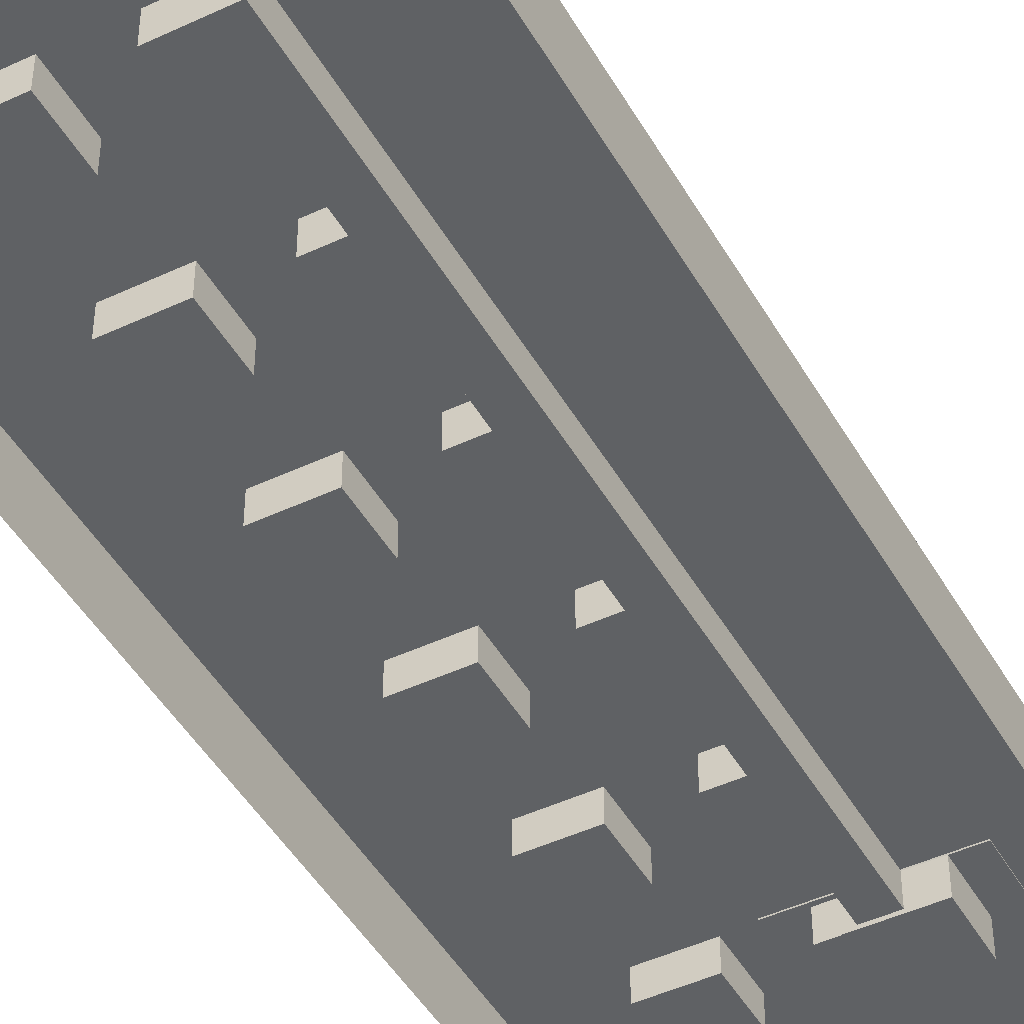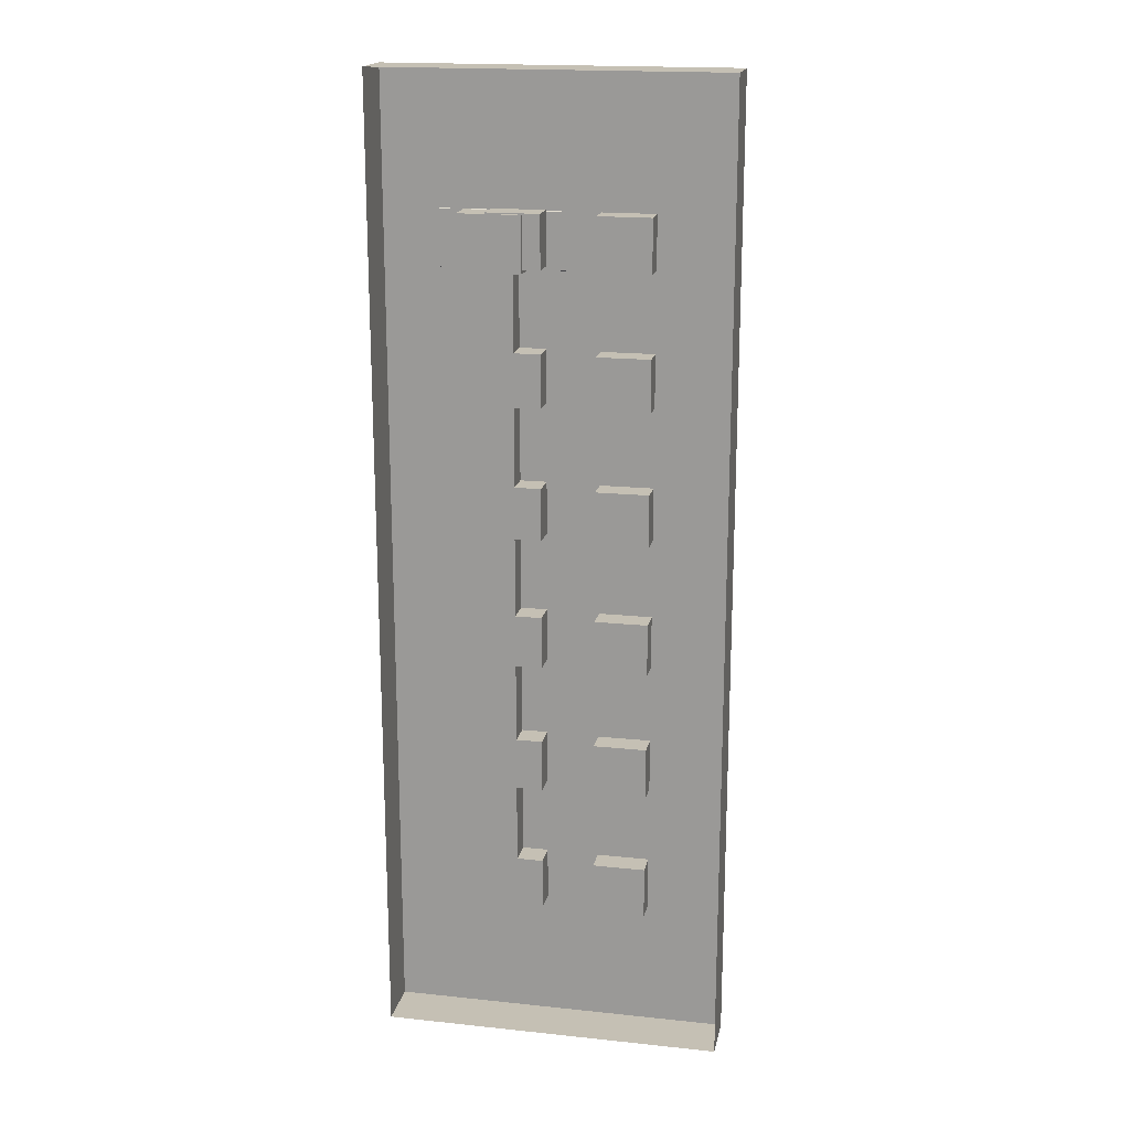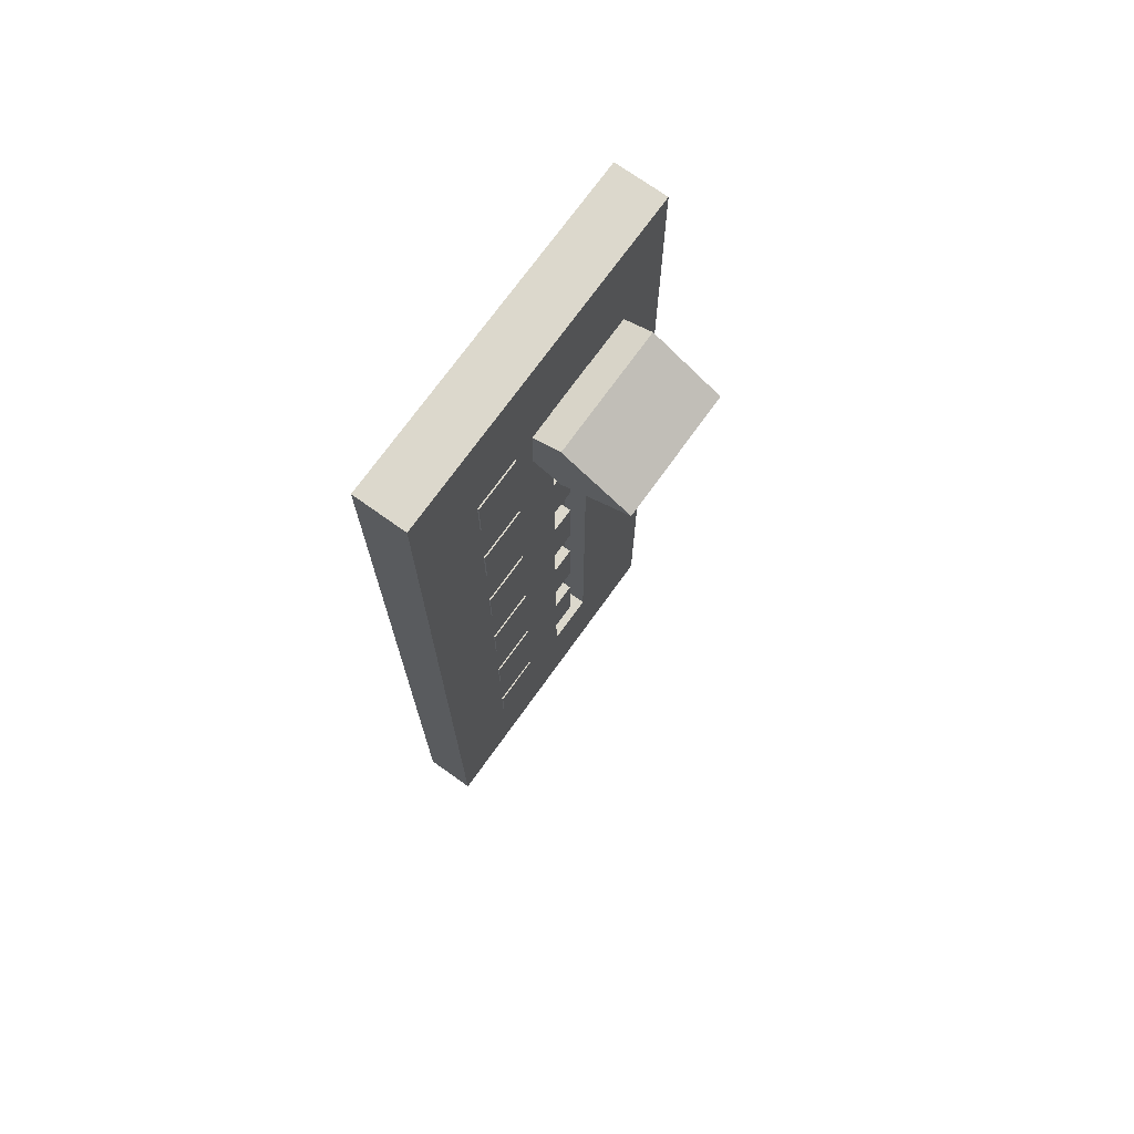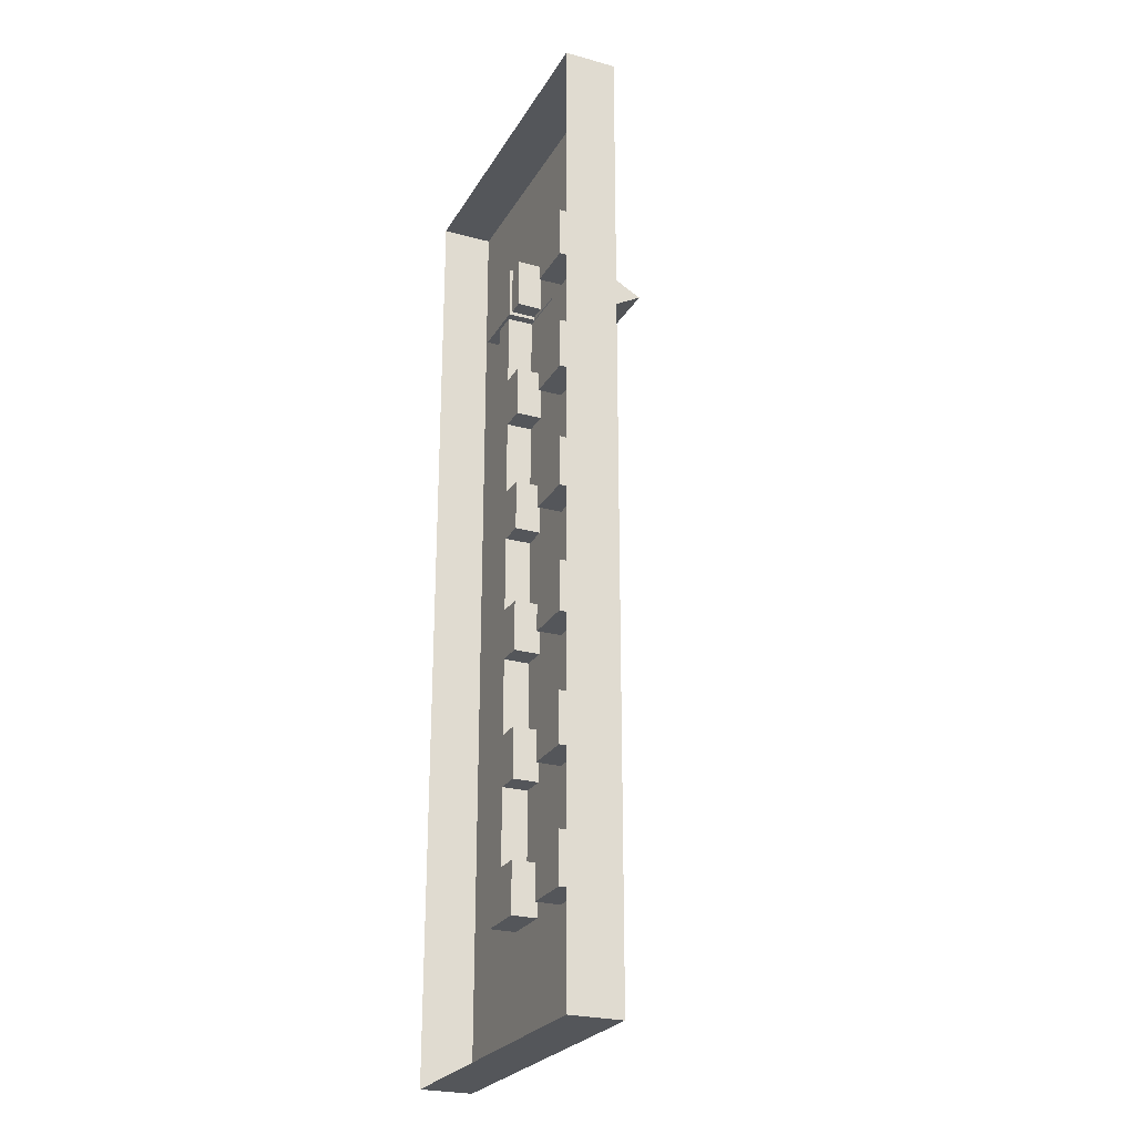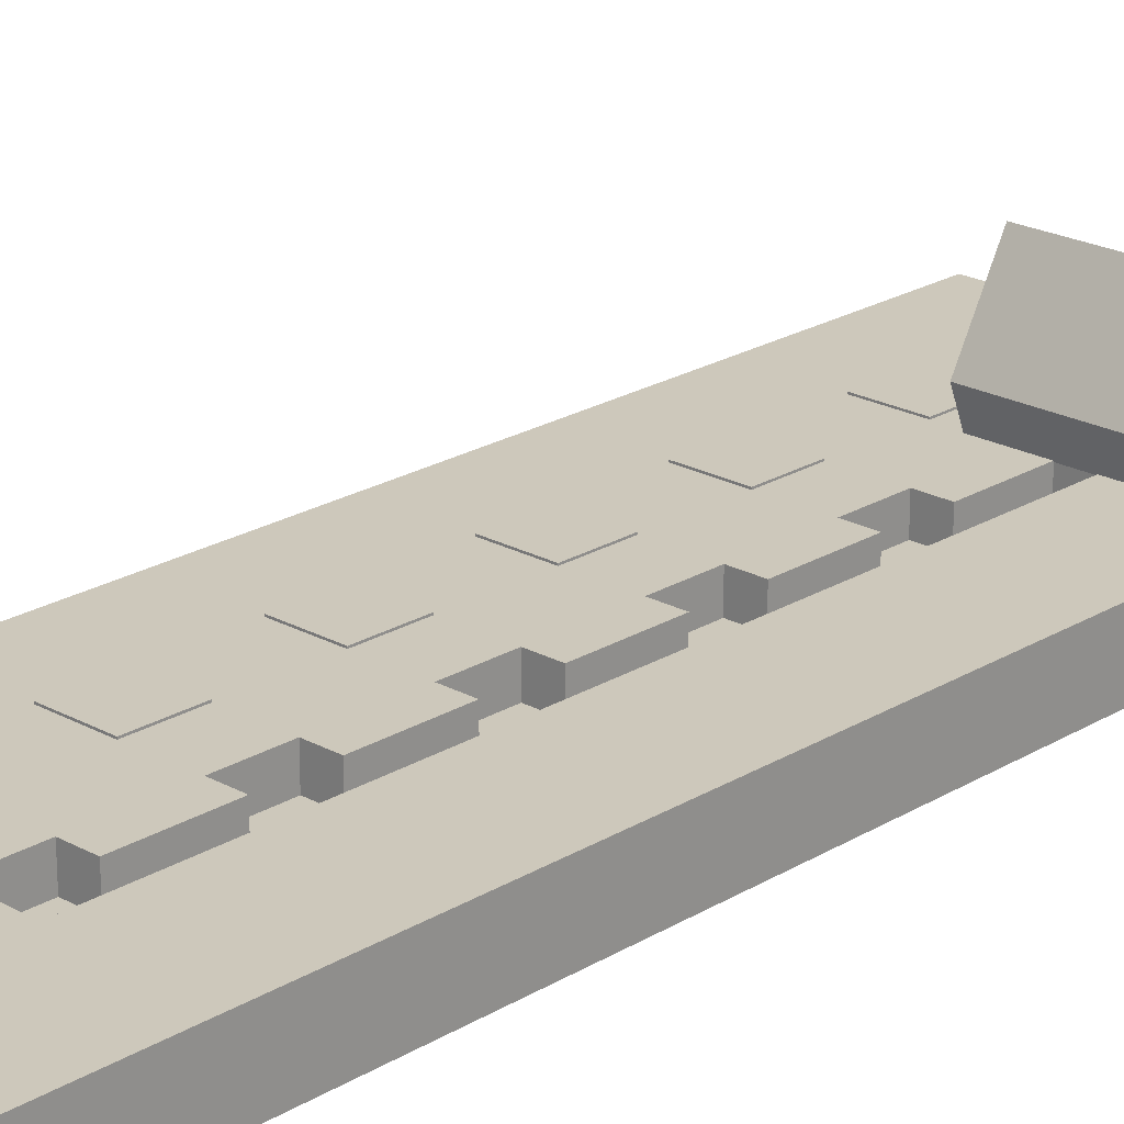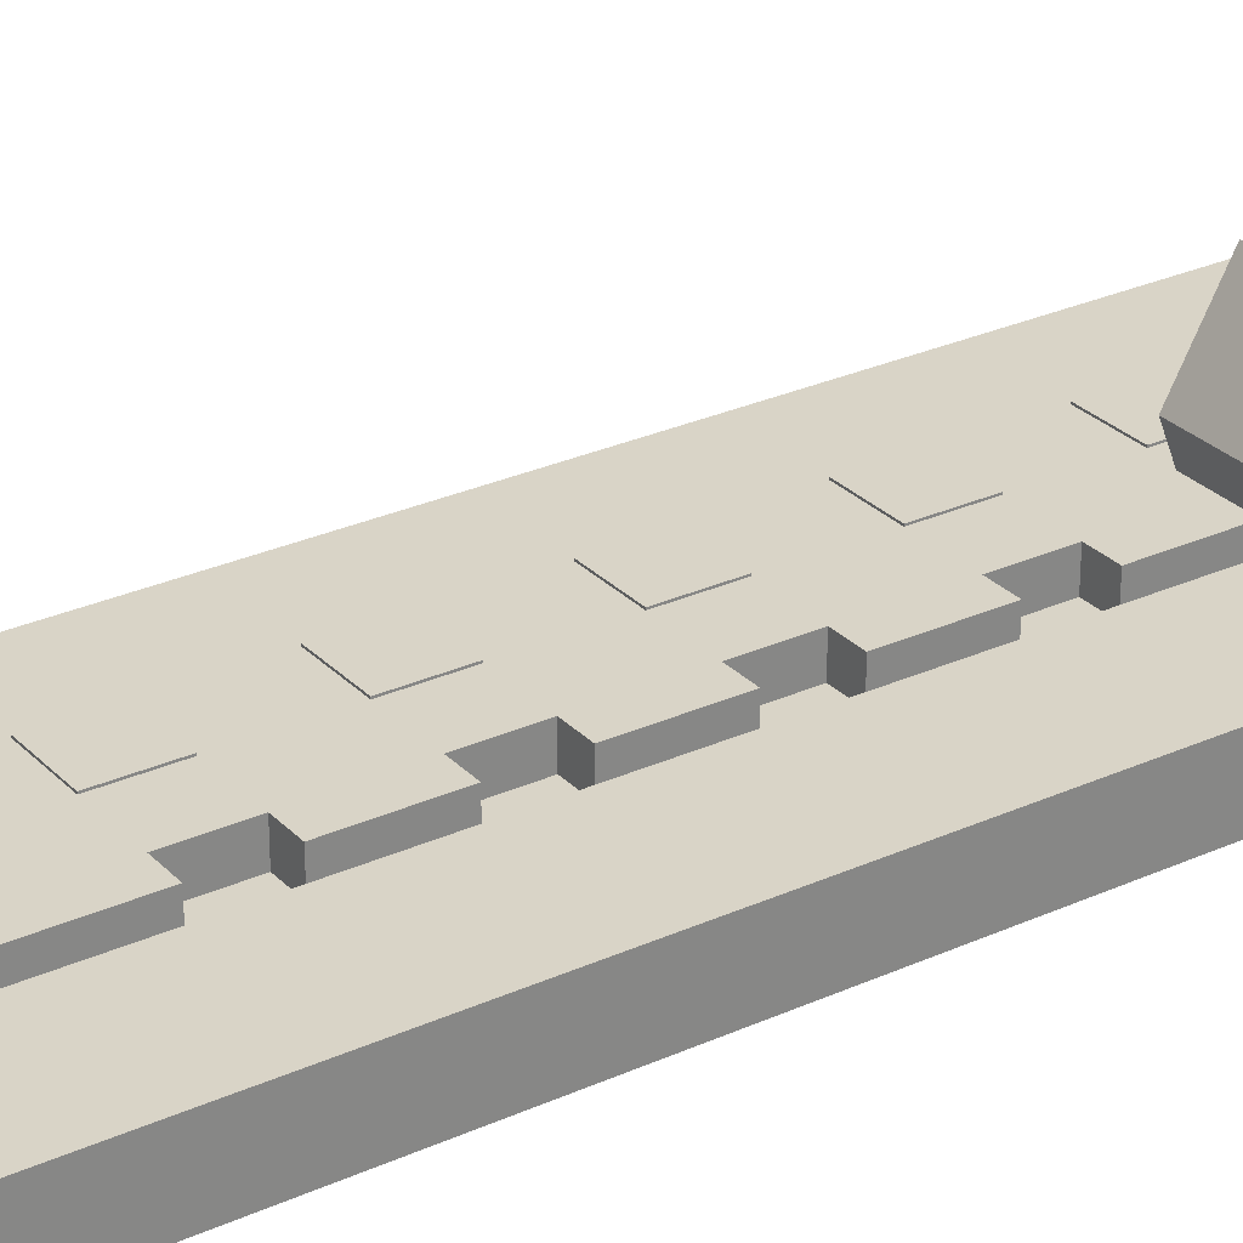
<metadata>
{"format":"obj","ext":"obj","renderer":"f3d","projection":"perspective","resolution":1024,"background":"white","views":[{"elev":-46.1,"azim":-151.7,"up":"+Y"},{"elev":18.2,"azim":11.5,"up":"+Z"},{"elev":72.7,"azim":125.6,"up":"+Z"},{"elev":-25.2,"azim":66.1,"up":"+Z"},{"elev":22.0,"azim":-136.4,"up":"+Y"},{"elev":28.4,"azim":-124.3,"up":"+Y"}]}
</metadata>
<code>
o base
v -0.4184 0.000654 1.152
v -0.4184 0.1257 1.152
v -0.4184 0.000654 -1.161
v -0.4184 0.1257 -1.161
v 0.3941 0.000654 1.152
v 0.3941 0.1257 1.152
v 0.3941 0.000654 -1.161
v 0.3941 0.1257 -1.161
v -0.3559 0.000654 -1.161
v -0.3559 0.1257 -1.161
v -0.04342 0.1257 -1.161
v -0.04342 0.000654 -1.161
v -0.1684 0.1257 0.8393
v -0.4184 0.1257 0.8393
v -0.04342 0.1257 -0.4107
v -0.04342 0.1257 -0.09824
v -0.04342 0.1257 0.2143
v -0.04342 0.1257 0.4018
v -0.04342 0.1257 0.8393
v -0.04342 0.1257 0.5268
v -0.04342 0.06315 0.8393
v -0.1059 0.06315 0.8393
v -0.1684 0.06315 0.8393
v -0.1059 0.06315 -0.8482
v -0.1684 0.1257 -0.8482
v -0.1684 0.06315 -0.8482
v -0.04342 0.1257 0.7143
v -0.04342 0.06315 0.4018
v -0.04342 0.06315 0.5268
v -0.04342 0.06315 0.2143
v -0.04342 0.06315 -0.2232
v -0.04342 0.06315 -0.09824
v -0.04342 0.1257 -0.8482
v -0.04342 0.1257 -0.7232
v -0.04342 0.06315 -0.4107
v -0.04342 0.06315 -0.8482
v -0.04342 0.06315 -0.7232
v -0.1059 0.1257 -0.7232
v -0.1059 0.06315 -0.7232
v -0.1059 0.1257 -0.5357
v -0.1059 0.06315 -0.5357
v -0.04342 0.1257 -0.5357
v -0.04342 0.06315 -0.5357
v -0.1059 0.1257 -0.4107
v -0.1059 0.06315 -0.4107
v -0.1059 0.1257 -0.2232
v -0.1059 0.06315 -0.2232
v -0.04342 0.1257 -0.2232
v -0.1059 0.1257 -0.09824
v -0.1059 0.06315 -0.09824
v -0.1059 0.1257 0.08926
v -0.1059 0.06315 0.08926
v -0.04342 0.1257 0.08926
v -0.04342 0.06315 0.08926
v -0.1059 0.1257 0.2143
v -0.1059 0.06315 0.2143
v -0.1059 0.1257 0.4018
v -0.1059 0.06315 0.4018
v -0.1059 0.1257 0.5268
v -0.1059 0.06315 0.5268
v -0.1059 0.1257 0.7143
v -0.1059 0.06315 0.7143
v -0.04342 0.06315 0.7143
v -0.04342 0.1257 -0.4107
v -0.04342 0.1257 -0.09824
v -0.04342 0.1257 0.2143
v -0.04342 0.1257 0.4018
v -0.04342 0.1257 0.5268
v -0.04342 0.1257 0.7143
v -0.04342 0.1257 -0.7232
v -0.1059 0.1257 -0.7232
v -0.1059 0.1257 -0.5357
v -0.04342 0.1257 -0.5357
v -0.1059 0.1257 -0.4107
v -0.1059 0.1257 -0.2232
v -0.04342 0.1257 -0.2232
v -0.1059 0.1257 -0.09824
v -0.1059 0.1257 0.08926
v -0.04342 0.1257 0.08926
v -0.1059 0.1257 0.2143
v -0.1059 0.1257 0.4018
v -0.1059 0.1257 0.5268
v -0.1059 0.1257 0.7143
f 1 14 3
f 25 24 33
f 4 9 3
f 7 11 8
f 8 5 7
f 26 13 23
f 14 13 25
f 22 13 19
f 28 20 18
f 22 26 23
f 53 30 17
f 31 16 48
f 42 35 15
f 36 34 33
f 11 9 10
f 37 38 34
f 39 40 38
f 41 42 40
f 35 44 15
f 45 46 44
f 47 48 46
f 32 49 16
f 50 51 49
f 52 53 51
f 30 55 17
f 56 57 55
f 58 18 57
f 29 59 20
f 60 61 59
f 62 27 61
f 1 6 2
f 22 63 62
f 60 28 58
f 56 54 52
f 50 31 47
f 45 43 41
f 39 36 24
f 27 21 19
f 6 16 53
f 71 73 70
f 64 75 76
f 65 78 79
f 80 67 66
f 82 69 68
f 2 14 1
f 14 4 3
f 26 24 25
f 24 36 33
f 4 10 9
f 7 12 11
f 8 6 5
f 26 25 13
f 25 33 11
f 10 4 25
f 4 14 25
f 25 11 10
f 19 21 22
f 22 23 13
f 28 29 20
f 22 24 26
f 53 54 30
f 31 32 16
f 42 43 35
f 36 37 34
f 11 12 9
f 37 39 38
f 39 41 40
f 41 43 42
f 35 45 44
f 45 47 46
f 47 31 48
f 32 50 49
f 50 52 51
f 52 54 53
f 30 56 55
f 56 58 57
f 58 28 18
f 29 60 59
f 60 62 61
f 62 63 27
f 1 5 6
f 22 21 63
f 60 29 28
f 56 30 54
f 50 32 31
f 45 35 43
f 39 37 36
f 27 63 21
f 14 2 13
f 2 6 19
f 13 2 19
f 6 8 16
f 8 11 33
f 33 34 8
f 34 42 8
f 8 42 15
f 20 27 6
f 27 19 6
f 15 48 8
f 48 16 8
f 53 17 6
f 17 18 6
f 18 20 6
f 71 72 73
f 64 74 75
f 65 77 78
f 80 81 67
f 82 83 69
o slider
v -0.2875 0.1237 0.8364
v -0.2875 0.1957 0.8648
v -0.2875 0.1237 0.7056
v -0.2875 0.1957 0.6773
v 0.025 0.1237 0.8364
v 0.025 0.1957 0.8648
v 0.025 0.1237 0.7056
v 0.025 0.1957 0.6773
v -0.2875 0.1237 0.771
v -0.2875 0.3658 0.771
v 0.025 0.1237 0.771
v 0.025 0.3658 0.771
v -0.1938 0.1237 0.7056
v -0.08438 0.1237 0.7056
v -0.1938 0.1237 0.8364
v -0.2315 0.05602 0.7056
v -0.2315 0.1237 0.771
v -0.08438 0.1237 0.8364
v -0.2315 0.1237 0.7056
v -0.2315 0.1237 0.8364
v -0.08438 0.05602 0.8364
v -0.08438 0.05602 0.771
v -0.08438 0.1237 0.771
v -0.1938 0.05602 0.8364
v -0.2315 0.05602 0.8364
v -0.1938 0.05602 0.7056
v -0.08438 0.05602 0.7056
v -0.2315 0.05602 0.771
v -0.1938 0.05602 0.771
f 92 87 86
f 96 102 87
f 94 89 88
f 98 101 85
f 97 109 96
f 93 89 95
f 87 95 91
f 109 111 99
f 91 94 90
f 85 92 84
f 100 84 92
f 101 105 106
f 94 101 106
f 103 107 98
f 96 99 102
f 98 104 101
f 106 110 97
f 90 106 97
f 100 108 103
f 112 108 111
f 102 111 100
f 105 107 112
f 110 112 109
f 102 92 86
f 92 93 87
f 102 86 87
f 87 91 97
f 91 90 97
f 97 96 87
f 94 95 89
f 101 88 89
f 89 85 101
f 85 84 103
f 103 98 85
f 97 110 109
f 93 85 89
f 87 93 95
f 109 112 111
f 91 95 94
f 85 93 92
f 100 103 84
f 101 104 105
f 94 88 101
f 103 108 107
f 96 109 99
f 98 107 104
f 106 105 110
f 90 94 106
f 100 111 108
f 112 107 108
f 102 99 111
f 105 104 107
f 110 105 112
f 102 100 92
o light4
v 0.2062 0.06651 -0.4125
v 0.08125 0.06651 -0.4125
v 0.2062 0.06651 -0.5375
v 0.08125 0.06651 -0.5375
v 0.2062 0.129 -0.5375
v 0.2062 0.129 -0.4125
v 0.08125 0.129 -0.4125
v 0.08125 0.129 -0.5375
f 113 116 115
f 120 118 117
f 115 118 113
f 113 119 114
f 114 120 116
f 116 117 115
f 113 114 116
f 120 119 118
f 115 117 118
f 113 118 119
f 114 119 120
f 116 120 117
o light1
v 0.2062 0.06651 0.525
v 0.08125 0.06651 0.525
v 0.2062 0.06651 0.4
v 0.08125 0.06651 0.4
v 0.2062 0.129 0.4
v 0.2062 0.129 0.525
v 0.08125 0.129 0.525
v 0.08125 0.129 0.4
f 121 124 123
f 128 126 125
f 123 126 121
f 121 127 122
f 122 128 124
f 124 125 123
f 121 122 124
f 128 127 126
f 123 125 126
f 121 126 127
f 122 127 128
f 124 128 125
o light2
v 0.2062 0.06651 0.2125
v 0.08125 0.06651 0.2125
v 0.2062 0.06651 0.0875
v 0.08125 0.06651 0.0875
v 0.2062 0.129 0.0875
v 0.2062 0.129 0.2125
v 0.08125 0.129 0.2125
v 0.08125 0.129 0.0875
f 129 132 131
f 136 134 133
f 129 135 130
f 130 136 132
f 132 133 131
f 131 134 129
f 129 130 132
f 136 135 134
f 129 134 135
f 130 135 136
f 132 136 133
f 131 133 134
o light3
v 0.2062 0.06651 -0.1
v 0.08125 0.06651 -0.1
v 0.2062 0.06651 -0.225
v 0.08125 0.06651 -0.225
v 0.2062 0.129 -0.225
v 0.2062 0.129 -0.1
v 0.08125 0.129 -0.1
v 0.08125 0.129 -0.225
f 137 140 139
f 144 142 141
f 139 142 137
f 137 143 138
f 138 144 140
f 140 141 139
f 137 138 140
f 144 143 142
f 139 141 142
f 137 142 143
f 138 143 144
f 140 144 141
o light0
v 0.2062 0.06651 0.8375
v 0.08125 0.06651 0.8375
v 0.2062 0.06651 0.7125
v 0.08125 0.06651 0.7125
v 0.2062 0.129 0.7125
v 0.2062 0.129 0.8375
v 0.08125 0.129 0.8375
v 0.08125 0.129 0.7125
f 145 148 147
f 152 150 149
f 147 150 145
f 145 151 146
f 146 152 148
f 148 149 147
f 145 146 148
f 152 151 150
f 147 149 150
f 145 150 151
f 146 151 152
f 148 152 149
o light5
v 0.2062 0.06651 -0.725
v 0.08125 0.06651 -0.725
v 0.2062 0.06651 -0.85
v 0.08125 0.06651 -0.85
v 0.2062 0.129 -0.85
v 0.2062 0.129 -0.725
v 0.08125 0.129 -0.725
v 0.08125 0.129 -0.85
f 153 156 155
f 160 158 157
f 155 158 153
f 153 159 154
f 154 160 156
f 156 157 155
f 153 154 156
f 160 159 158
f 155 157 158
f 153 158 159
f 154 159 160
f 156 160 157

</code>
